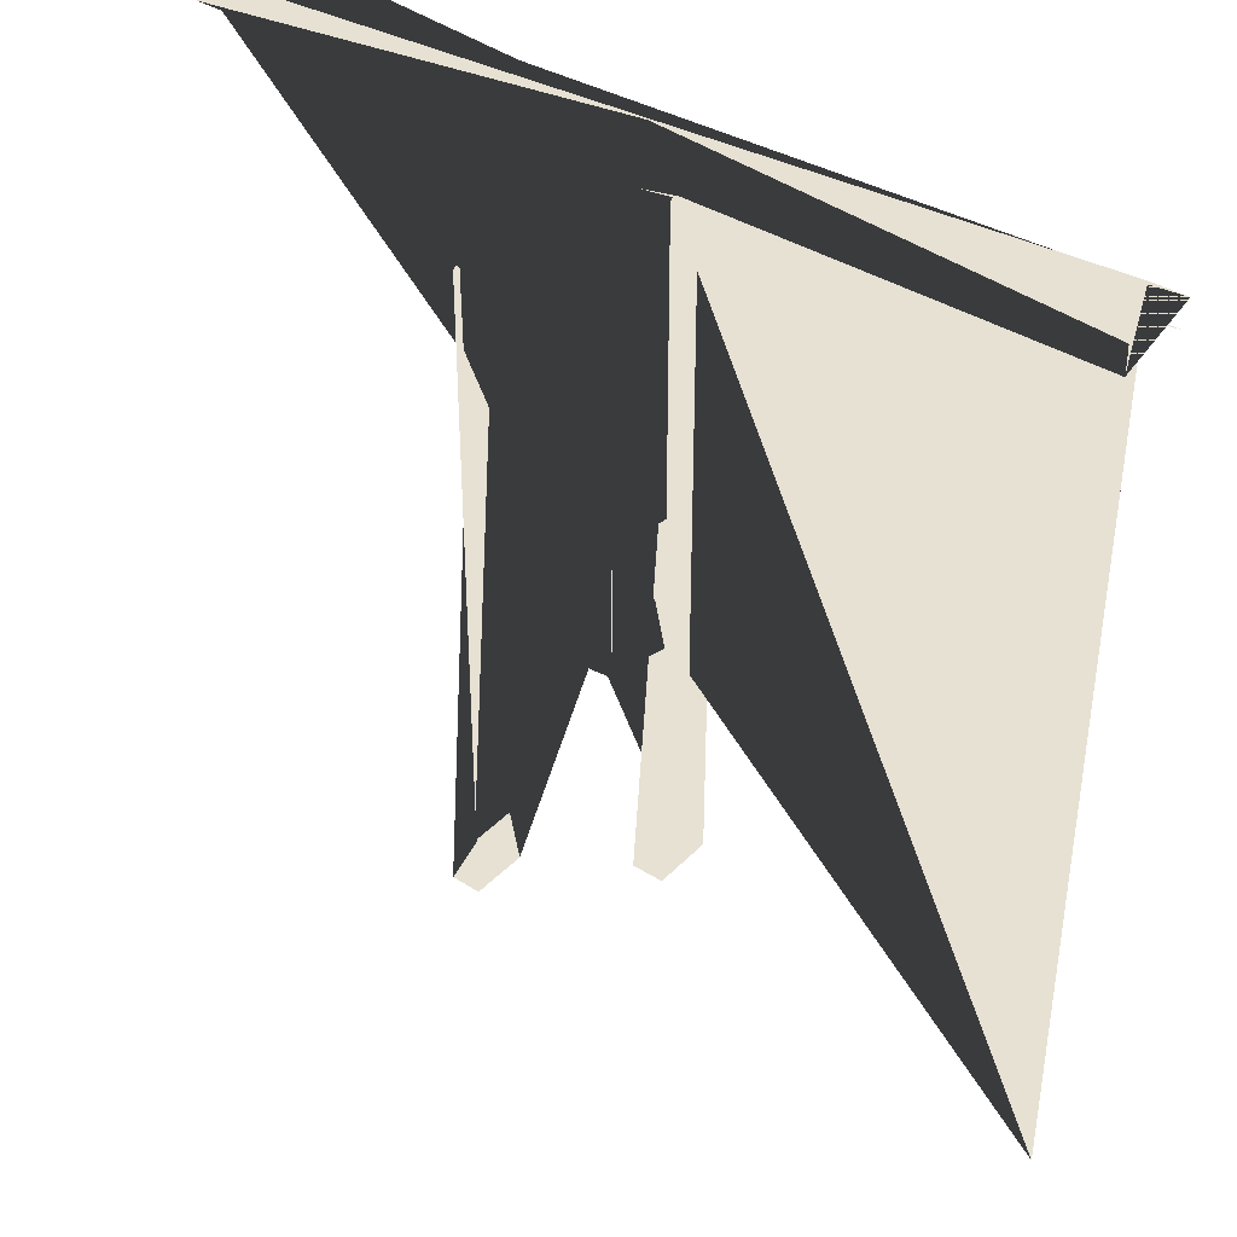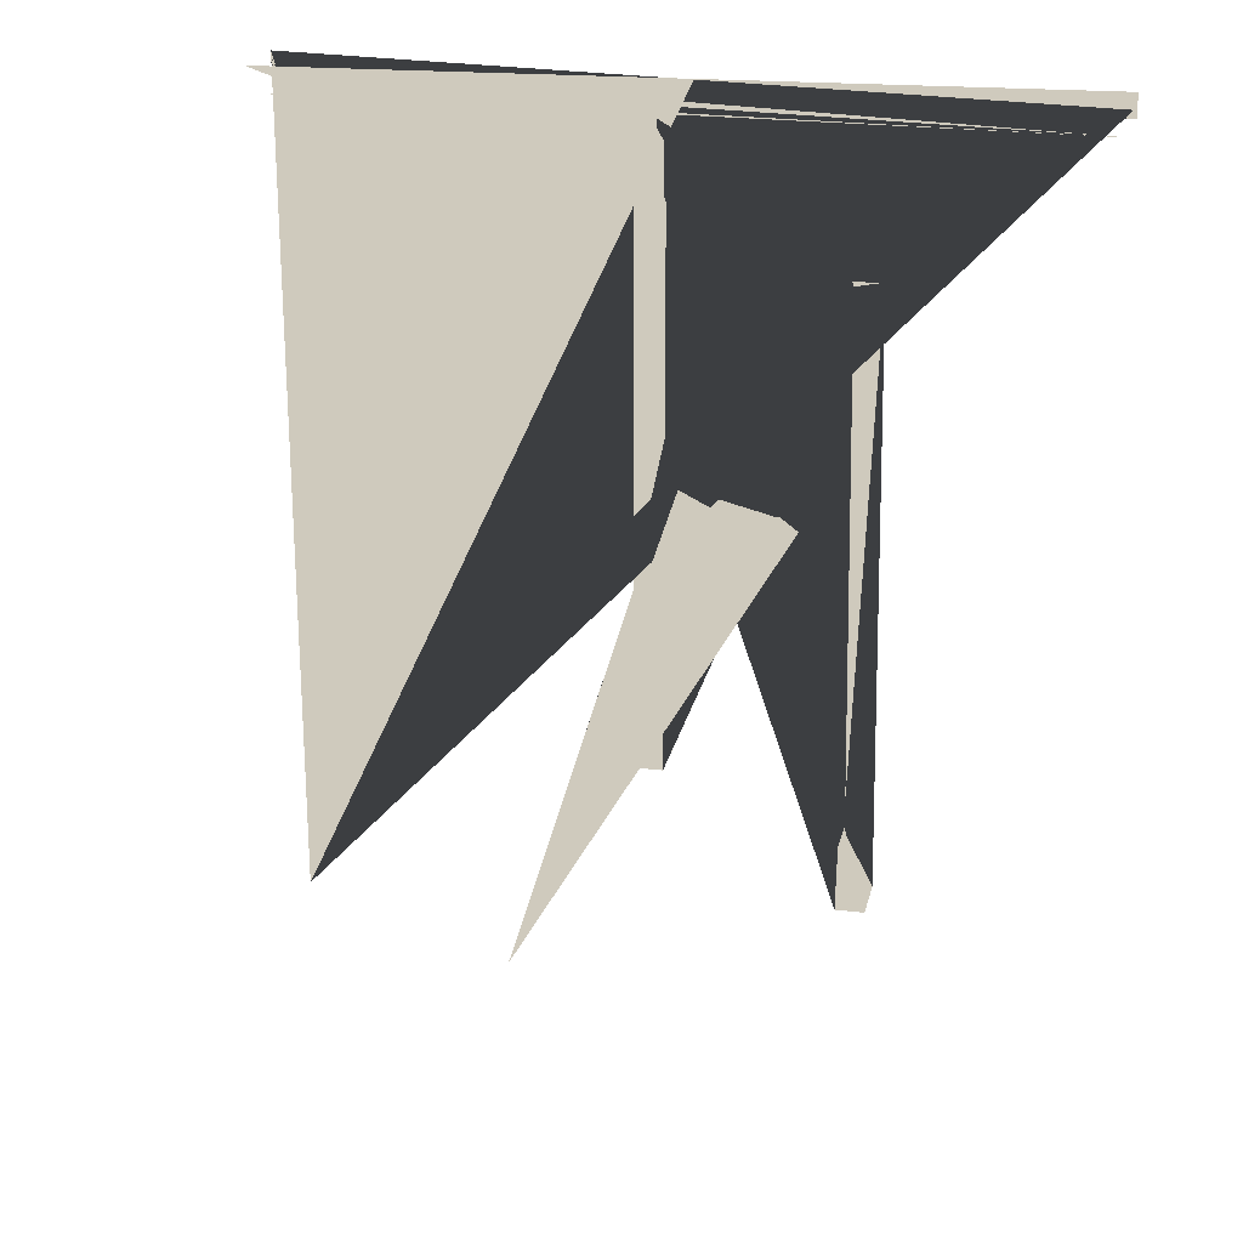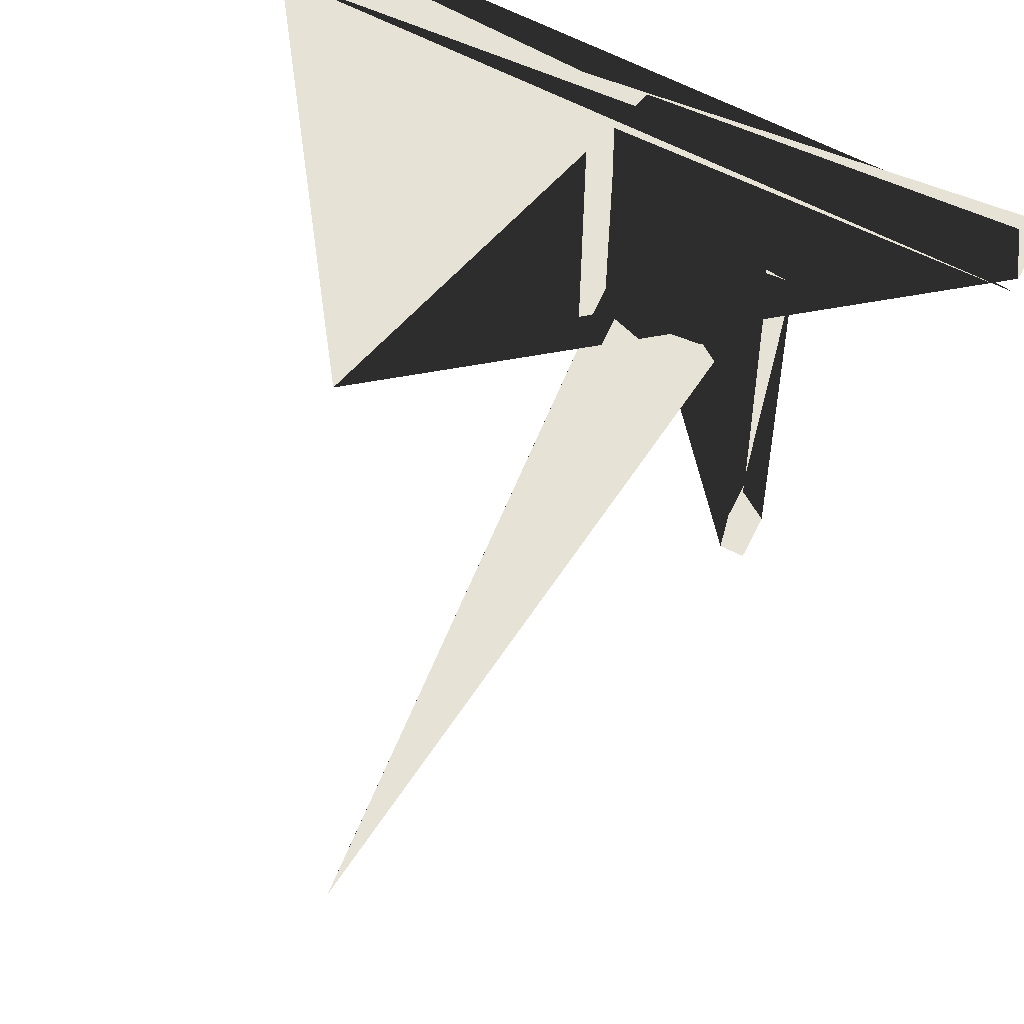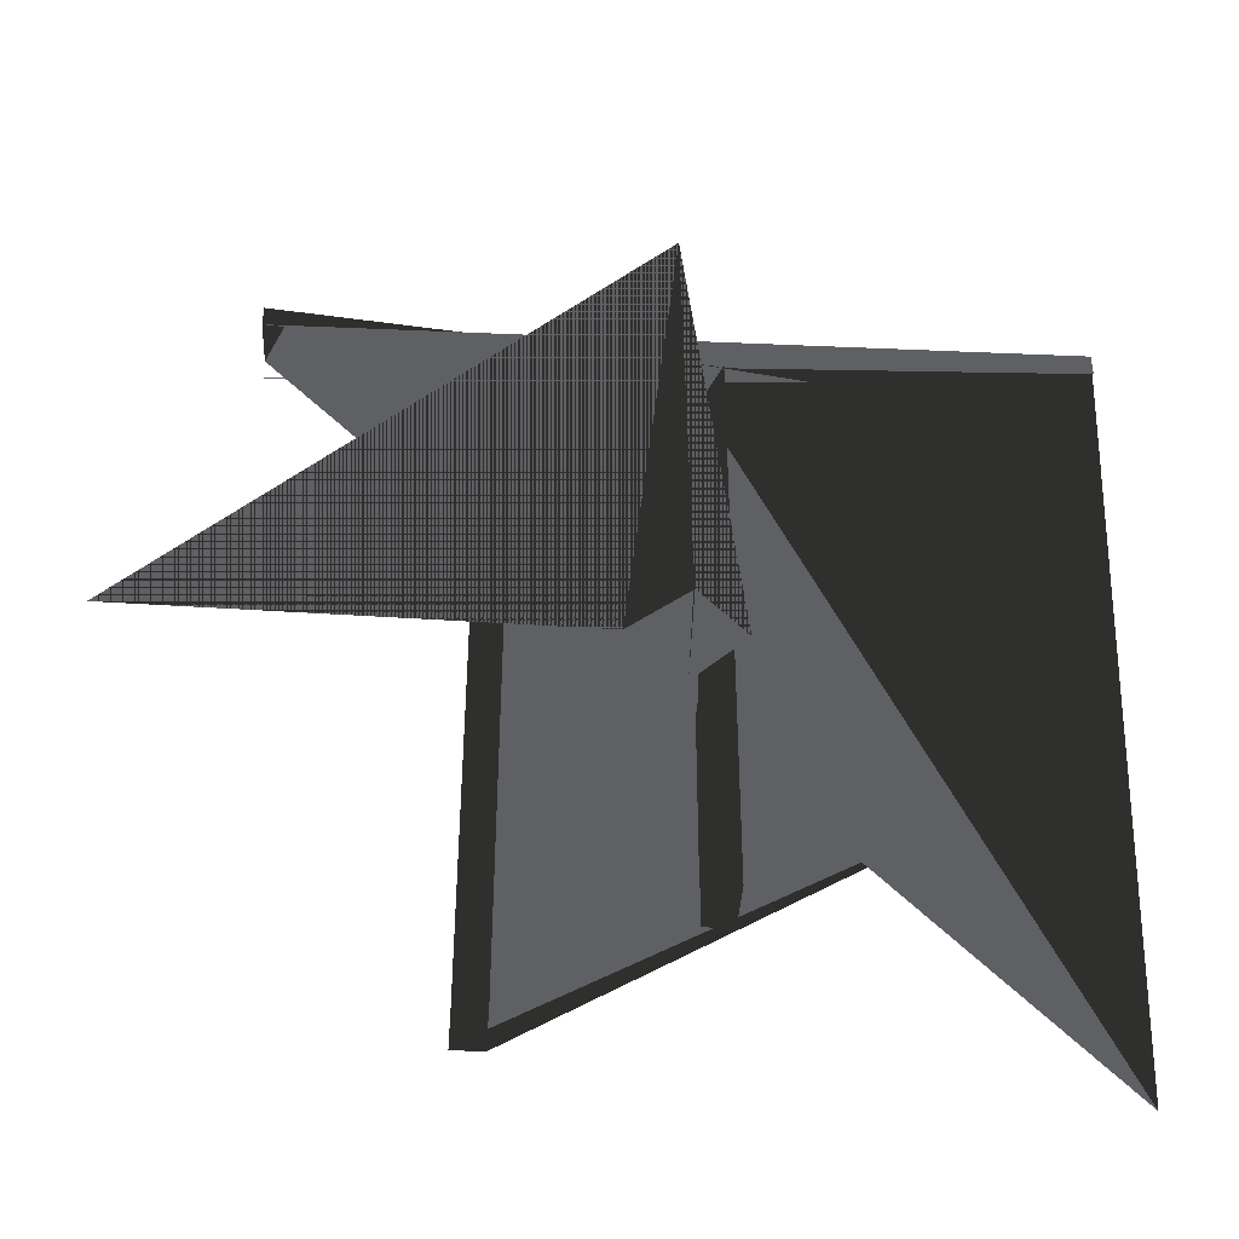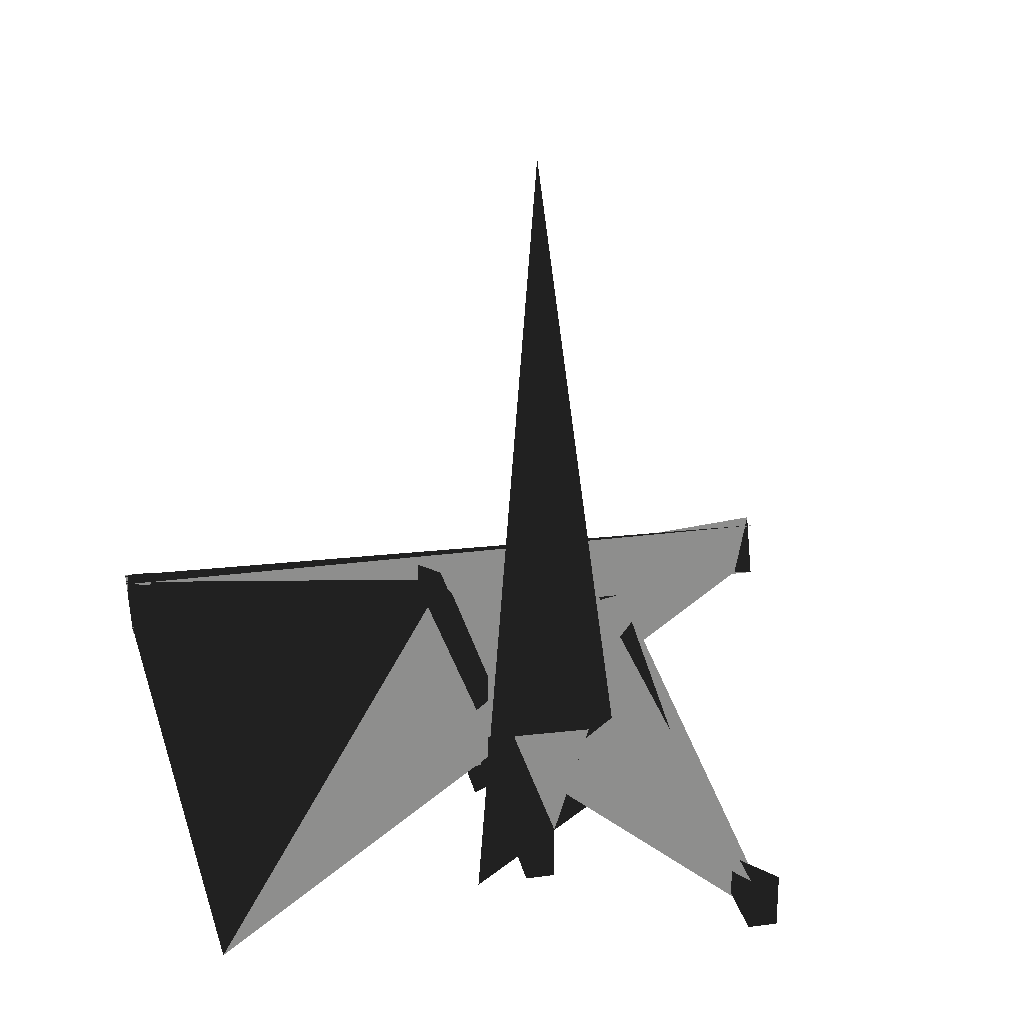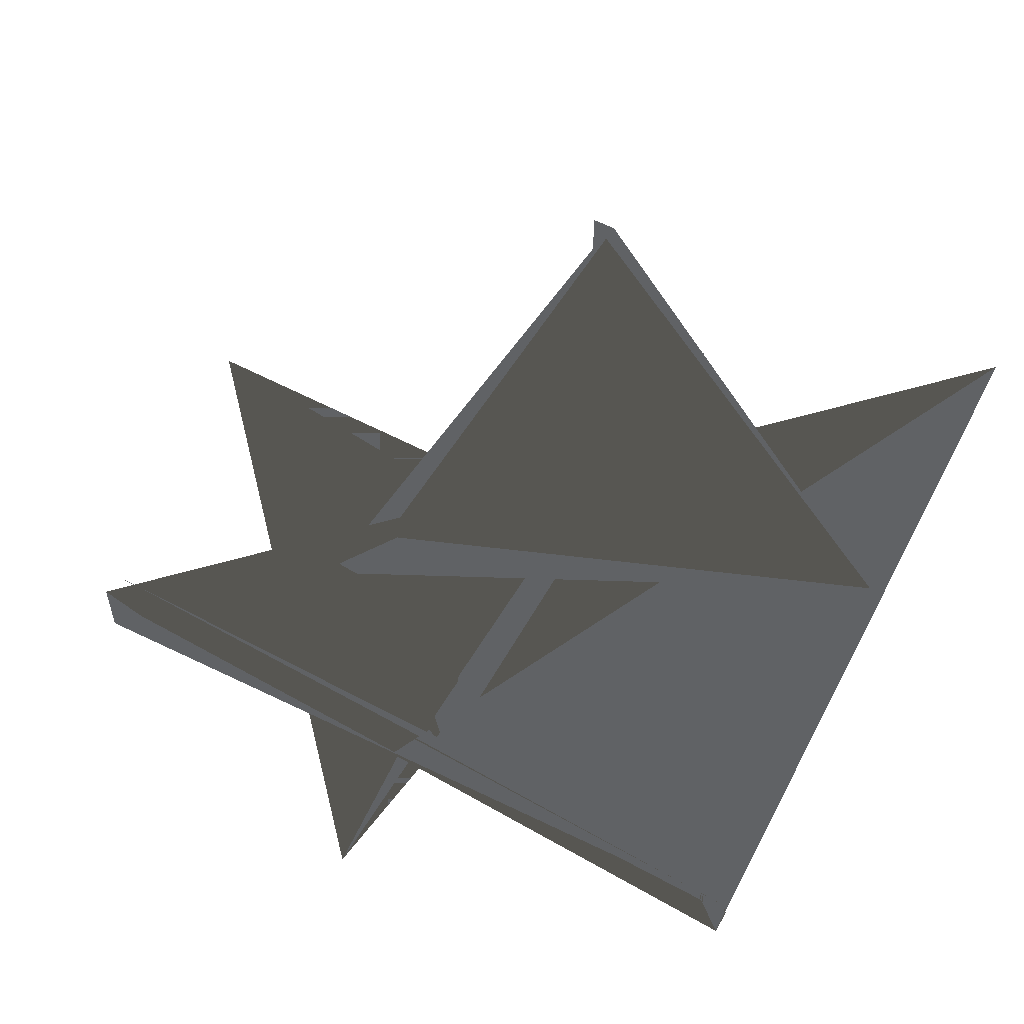
<metadata>
{"format":"obj","ext":"obj","renderer":"f3d","projection":"perspective","resolution":1024,"background":"white","views":[{"elev":38.9,"azim":38.5,"up":"+Z"},{"elev":22.8,"azim":-168.1,"up":"+Z"},{"elev":63.8,"azim":-153.5,"up":"+Z"},{"elev":-44.0,"azim":-4.4,"up":"+Z"},{"elev":25.3,"azim":167.9,"up":"+Y"},{"elev":54.3,"azim":29.7,"up":"+Y"}]}
</metadata>
<code>
o Cube.001_Cube.004
v 3.24 0.3089 4.297
v 3.24 0.3089 -7.081
v 3.769 0.3089 -7.081
v 3.769 0.3089 4.297
v 3.24 1.307 4.297
v 3.24 1.307 -7.081
v 3.769 1.307 -7.081
v 3.769 1.307 4.297
f 38 39 34
f 39 40 35
f 40 41 36
f 41 38 37
f 34 35 37
f 41 40 38
f 39 35 34
f 40 36 35
f 41 37 36
f 38 34 37
f 35 36 37
f 40 39 38
o Plane
v 7.174 0.3048 7.28
v -6.933 0.3048 7.28
v 7.174 0.3048 -7.379
v -6.933 0.3048 -7.379
f 43 42 45
f 42 44 45
o Cube
v -7.125 0.1847 -7.052
v -7.125 0.1847 -7.489
v 7.16 0.1847 -7.489
v 7.16 0.1847 -7.052
v -7.125 1.394 -7.052
v -7.125 1.394 -7.489
v 7.16 1.394 -7.489
v 7.16 1.394 -7.052
v -6.585 0.2263 -7.516
v -6.585 0.2263 7.357
v -7.125 0.2263 7.357
v -7.125 0.2263 -7.516
v -6.585 1.39 -7.516
v -6.585 1.39 7.357
v -7.125 1.39 7.357
v -7.125 1.39 -7.516
v 7.223 0.2274 -7.516
v 7.223 0.2274 7.357
v 6.683 0.2274 7.357
v 6.683 0.2274 -7.516
v 7.223 1.396 -7.516
v 7.223 1.396 7.357
v 6.683 1.396 7.357
v 6.683 1.396 -7.516
v -7.125 0.1847 7.341
v -7.125 0.1847 6.904
v 7.16 0.1847 6.904
v 7.16 0.1847 7.341
v -7.125 1.394 7.341
v -7.125 1.394 6.904
v 7.16 1.394 6.904
v 7.16 1.394 7.341
f 50 51 46
f 51 52 47
f 52 53 48
f 53 50 49
f 46 47 49
f 53 52 50
f 54 55 57
f 58 61 59
f 54 58 55
f 55 59 60
f 56 60 57
f 58 54 61
f 51 47 46
f 52 48 47
f 53 49 48
f 50 46 49
f 47 48 49
f 52 51 50
f 55 56 57
f 61 60 59
f 58 59 55
f 56 55 60
f 60 61 57
f 54 57 61
f 62 63 65
f 66 69 67
f 62 66 63
f 63 67 64
f 64 68 65
f 66 62 69
f 74 75 70
f 75 76 71
f 76 77 72
f 77 74 73
f 70 71 73
f 77 76 74
f 63 64 65
f 69 68 67
f 66 67 63
f 67 68 64
f 68 69 65
f 62 65 69
f 75 71 70
f 76 72 71
f 77 73 72
f 74 70 73
f 71 72 73
f 76 75 74
o Cube.002_Cube.005
v 0.2348 0.3089 6.688
v 0.2348 0.3089 -4.691
v 0.763 0.3089 -4.691
v 0.763 0.3089 6.688
v 0.2348 1.307 6.688
v 0.2348 1.307 -4.691
v 0.763 1.307 -4.691
v 0.763 1.307 6.688
f 82 83 78
f 83 84 79
f 84 85 80
f 85 82 81
f 78 79 81
f 85 84 82
f 83 79 78
f 84 80 79
f 85 81 80
f 82 78 81
f 79 80 81
f 84 83 82
o Cube.003_Cube.006
v -3.358 0.3089 4.297
v -3.358 0.3089 -7.081
v -2.829 0.3089 -7.081
v -2.829 0.3089 4.297
v -3.358 1.307 4.297
v -3.358 1.307 -7.081
v -2.829 1.307 -7.081
v -2.829 1.307 4.297
f 90 91 86
f 91 92 87
f 92 93 88
f 93 90 89
f 86 87 89
f 93 92 90
f 91 87 86
f 92 88 87
f 93 89 88
f 90 86 89
f 87 88 89
f 92 91 90

</code>
